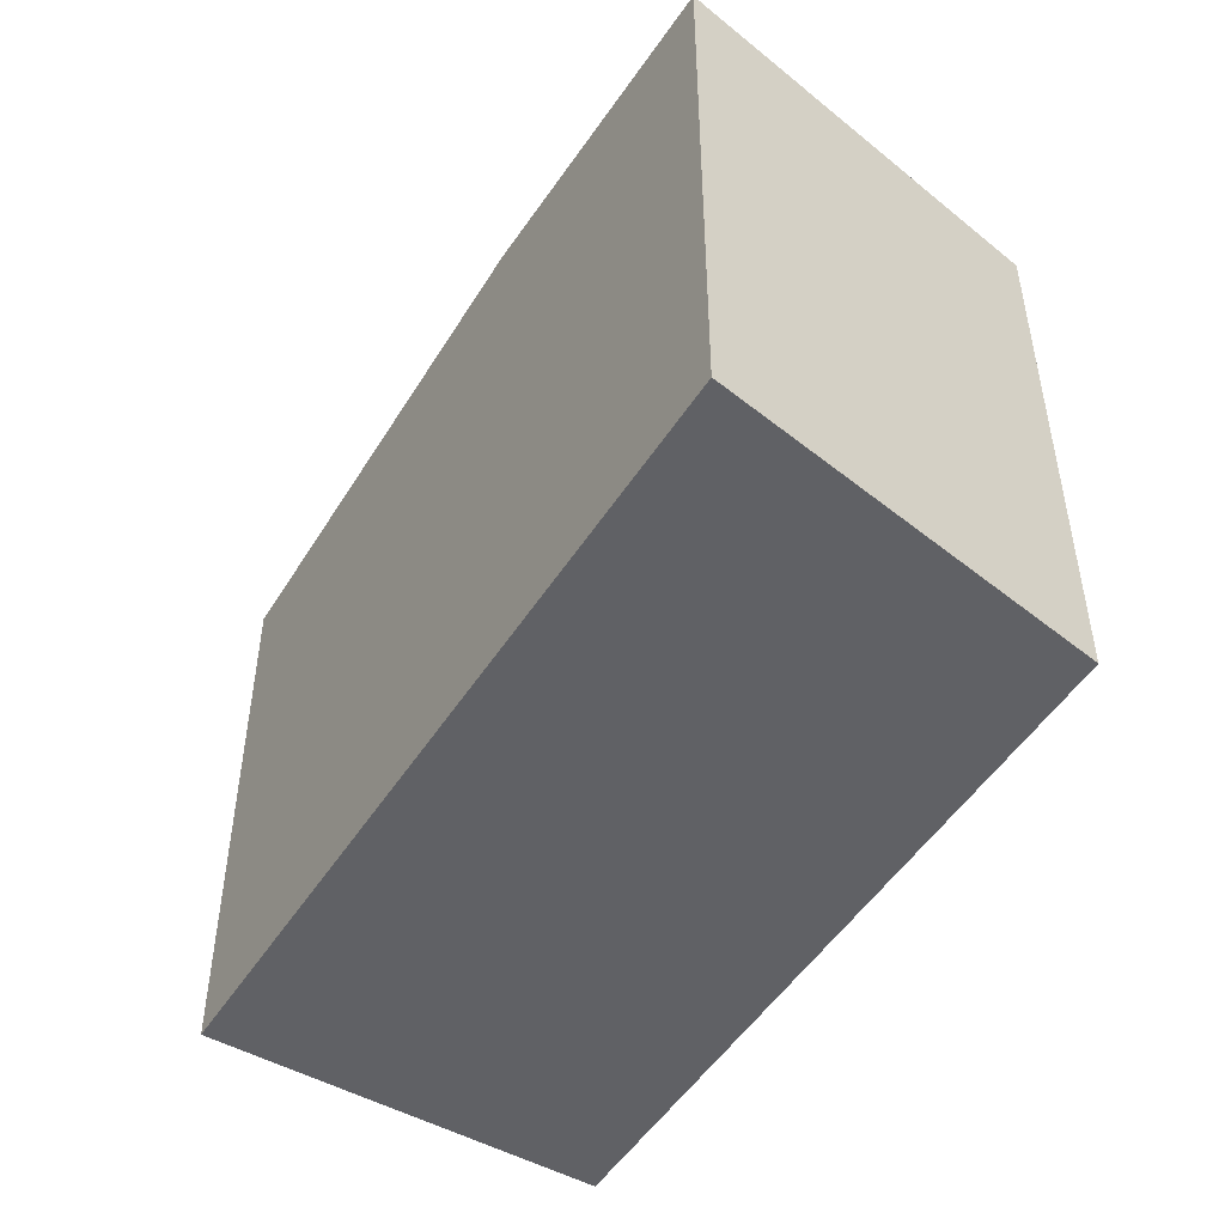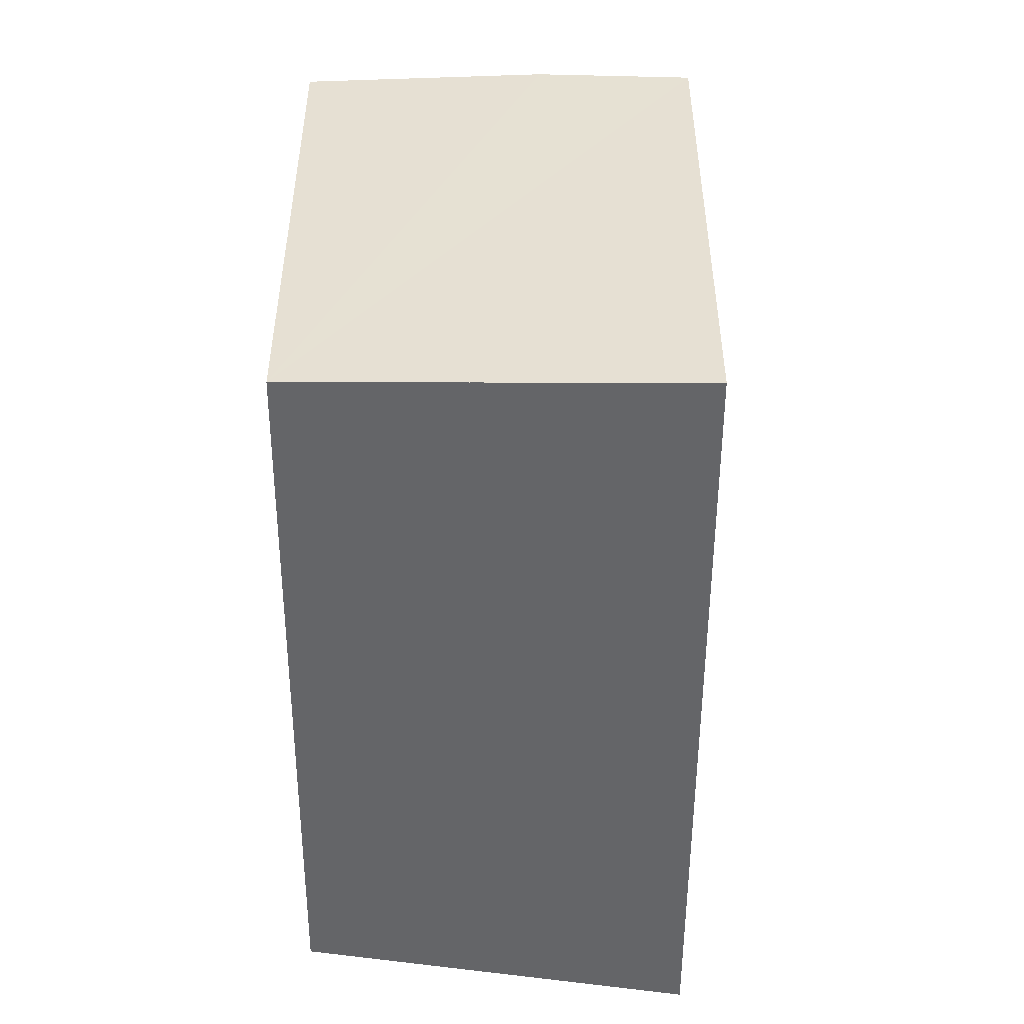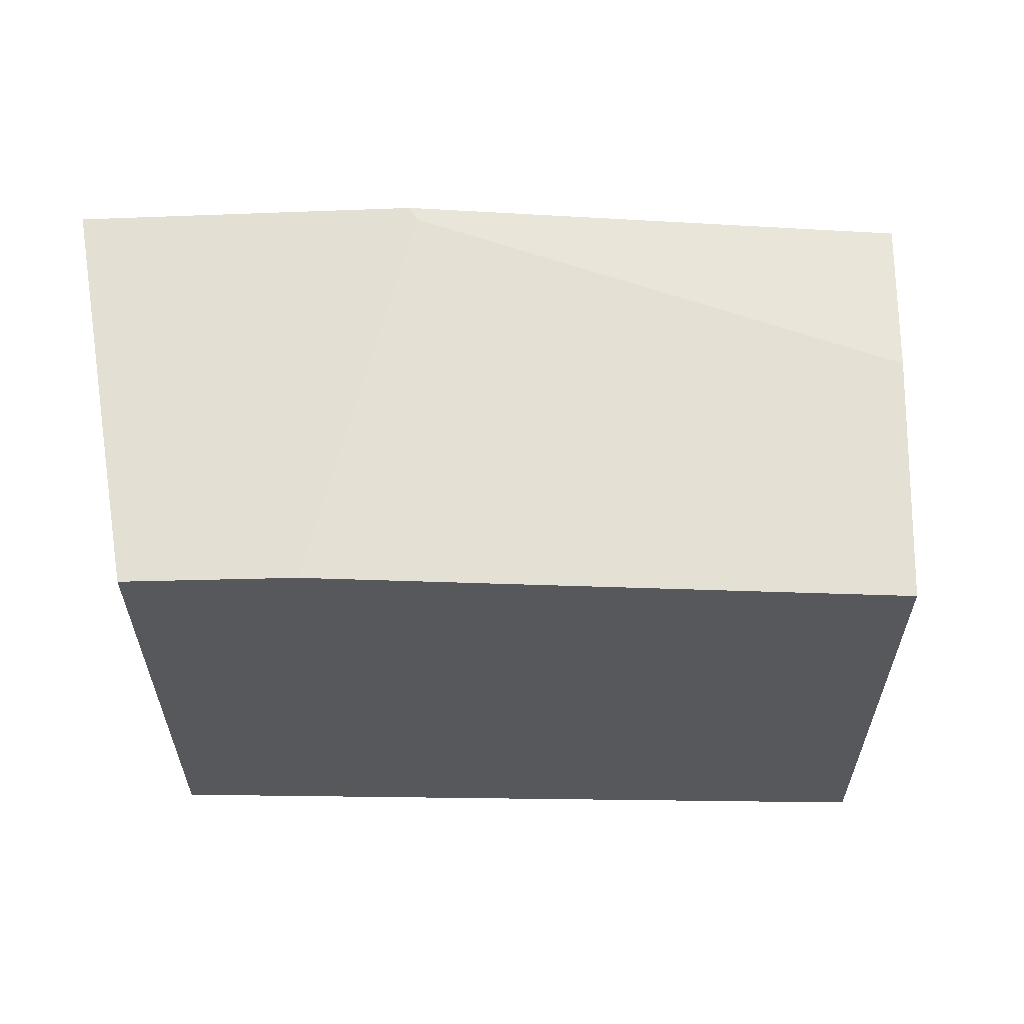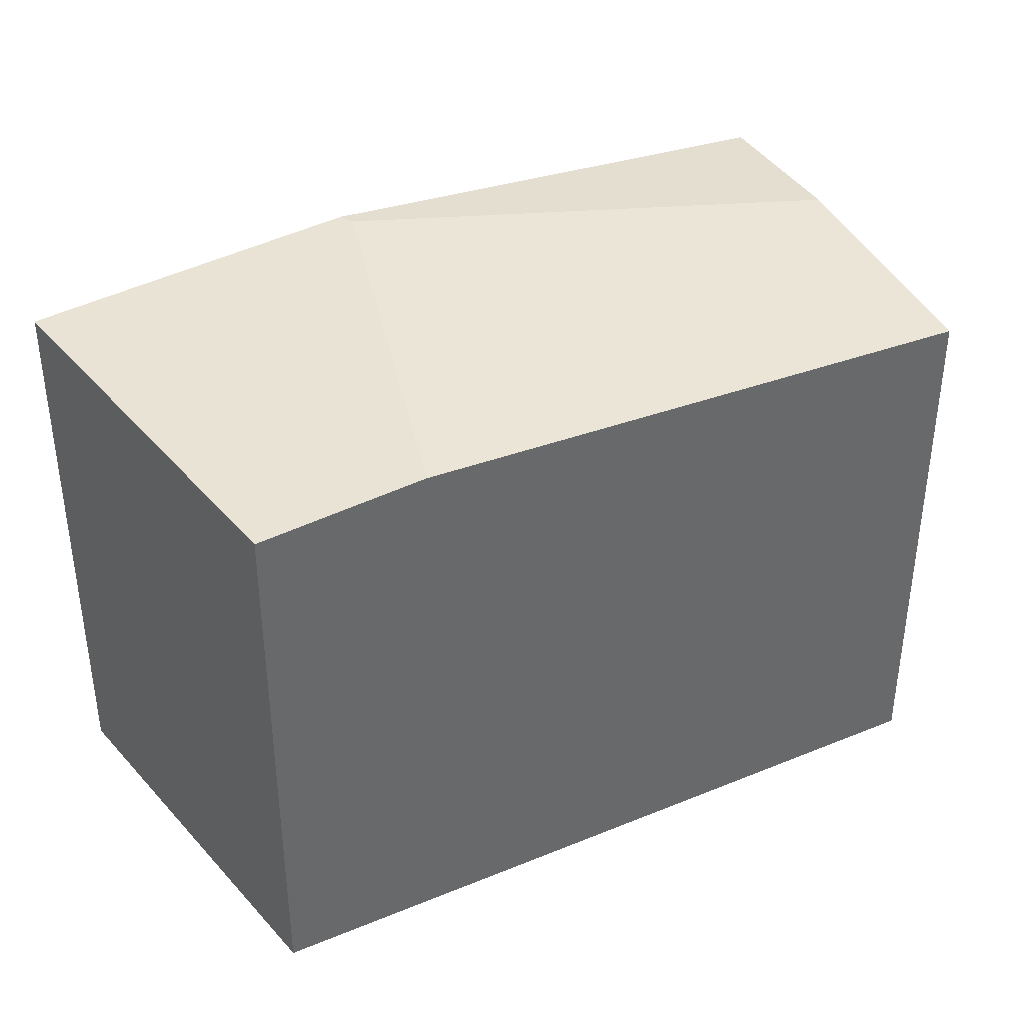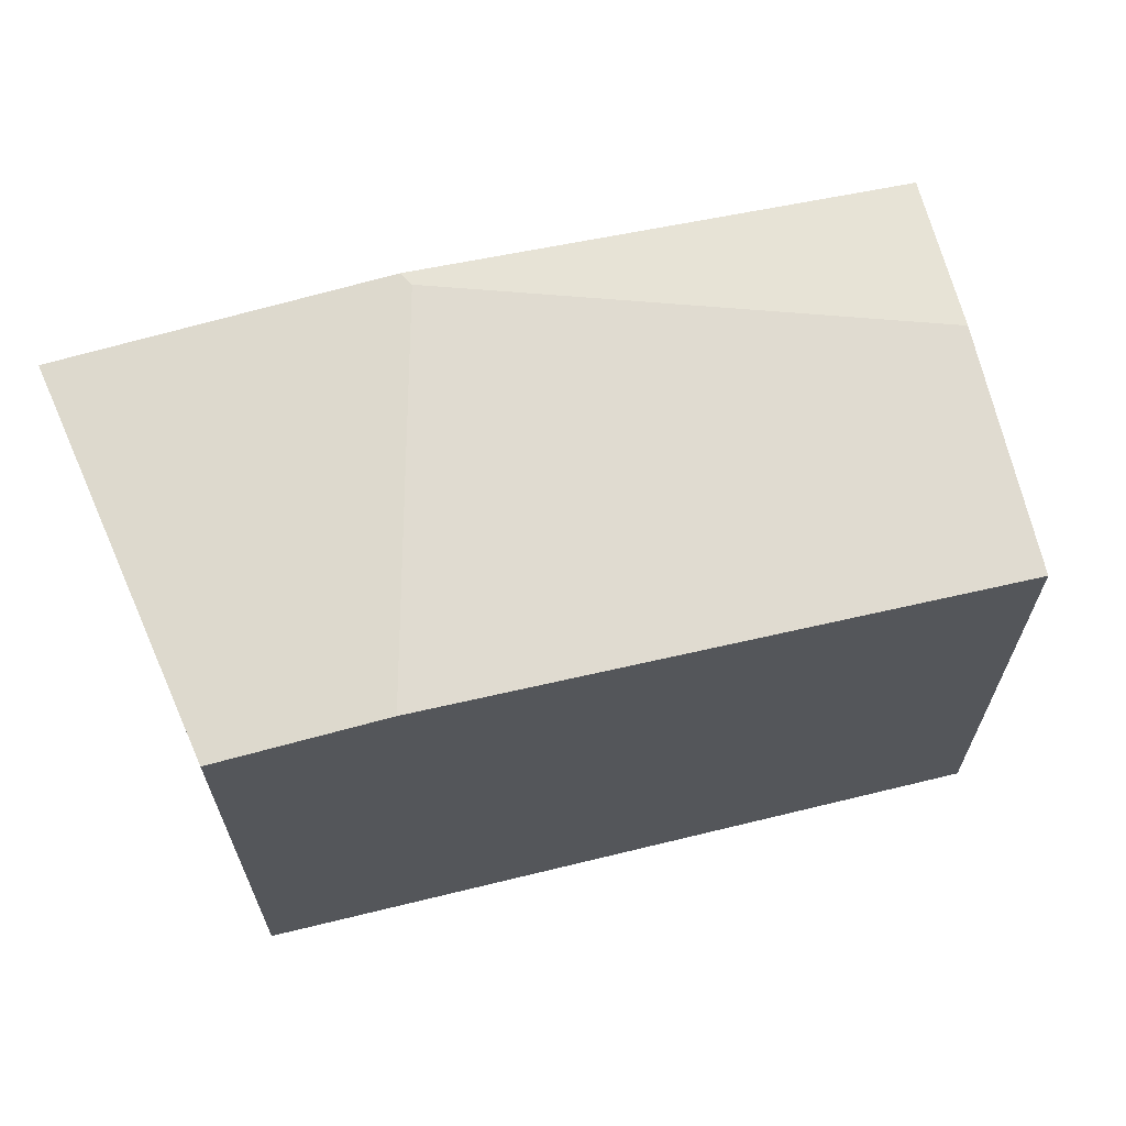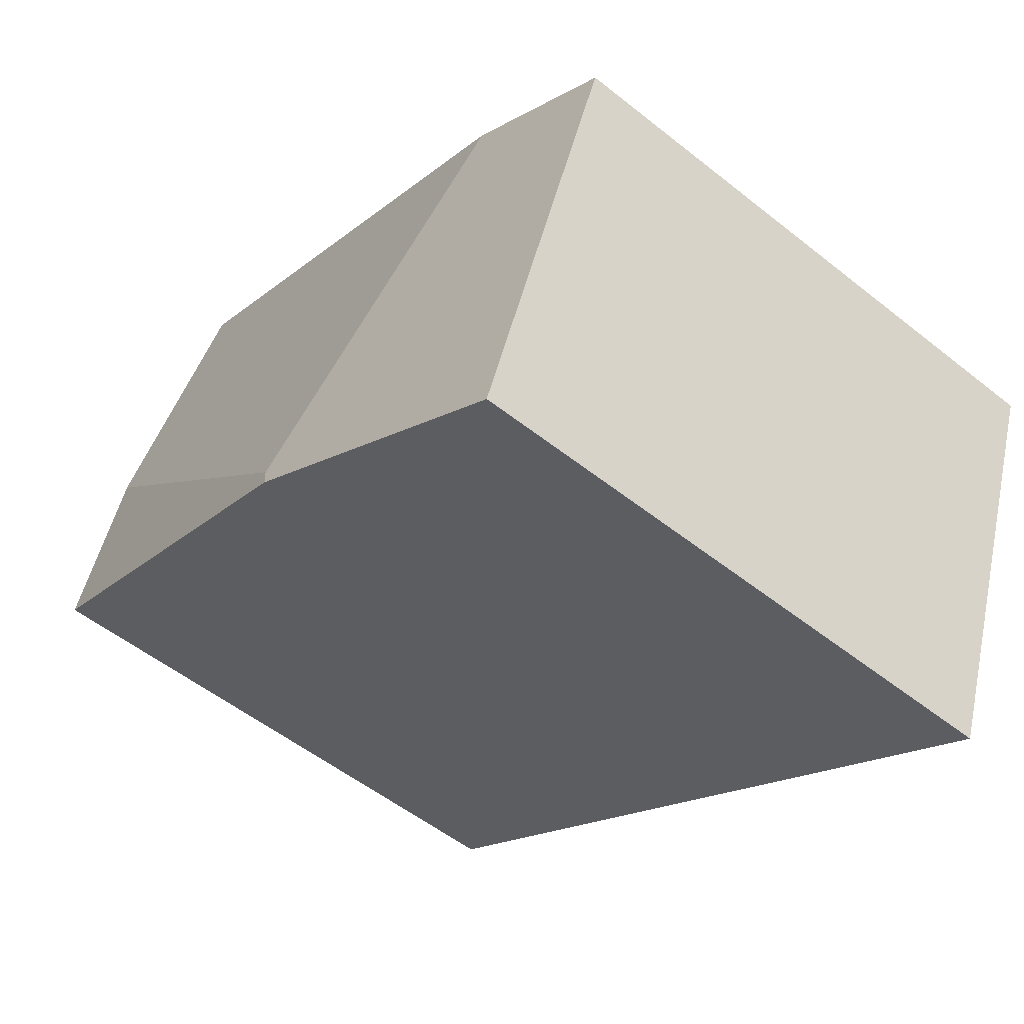
<metadata>
{"format":"obj","ext":"obj","renderer":"f3d","projection":"perspective","resolution":1024,"background":"white","views":[{"elev":-50.0,"azim":-150.9,"up":"+Y"},{"elev":-51.5,"azim":60.4,"up":"+Y"},{"elev":62.4,"azim":-28.7,"up":"+Y"},{"elev":39.9,"azim":-56.5,"up":"+Y"},{"elev":67.1,"azim":-43.2,"up":"+Y"},{"elev":-53.0,"azim":-130.5,"up":"+Z"}]}
</metadata>
<code>
v  0 3.493 2.139e-16
v  2.641 3.724 -1.372
v  0.842 3.567 -2.383
v  2.641 3.724 -1.273
v  0.917 3.573 0.517
v  5.282 3.493 0.112
v  4.799 3.535 0.968
v  4.054 3.424 2.287
v  0 0 0
v  4.054 -1.4e-16 2.287
v  0.917 -3.166e-17 0.517
v  5.282 -6.858e-18 0.112
v  4.799 -5.927e-17 0.968
v  2.641 8.401e-17 -1.372
v  0.842 1.459e-16 -2.383
g defaultobject
f 1 2 3
f 2 1 4
f 4 1 5
f 4 6 2
f 6 4 7
f 7 5 8
f 5 7 4
f 9 5 1
f 5 9 8
f 8 9 10
f 10 9 11
f 10 7 8
f 7 10 6
f 6 10 12
f 12 10 13
f 12 2 6
f 2 12 3
f 3 12 14
f 3 14 15
f 15 1 3
f 1 15 9
f 11 13 10
f 13 11 12
f 12 11 9
f 12 9 14
f 14 9 15

</code>
